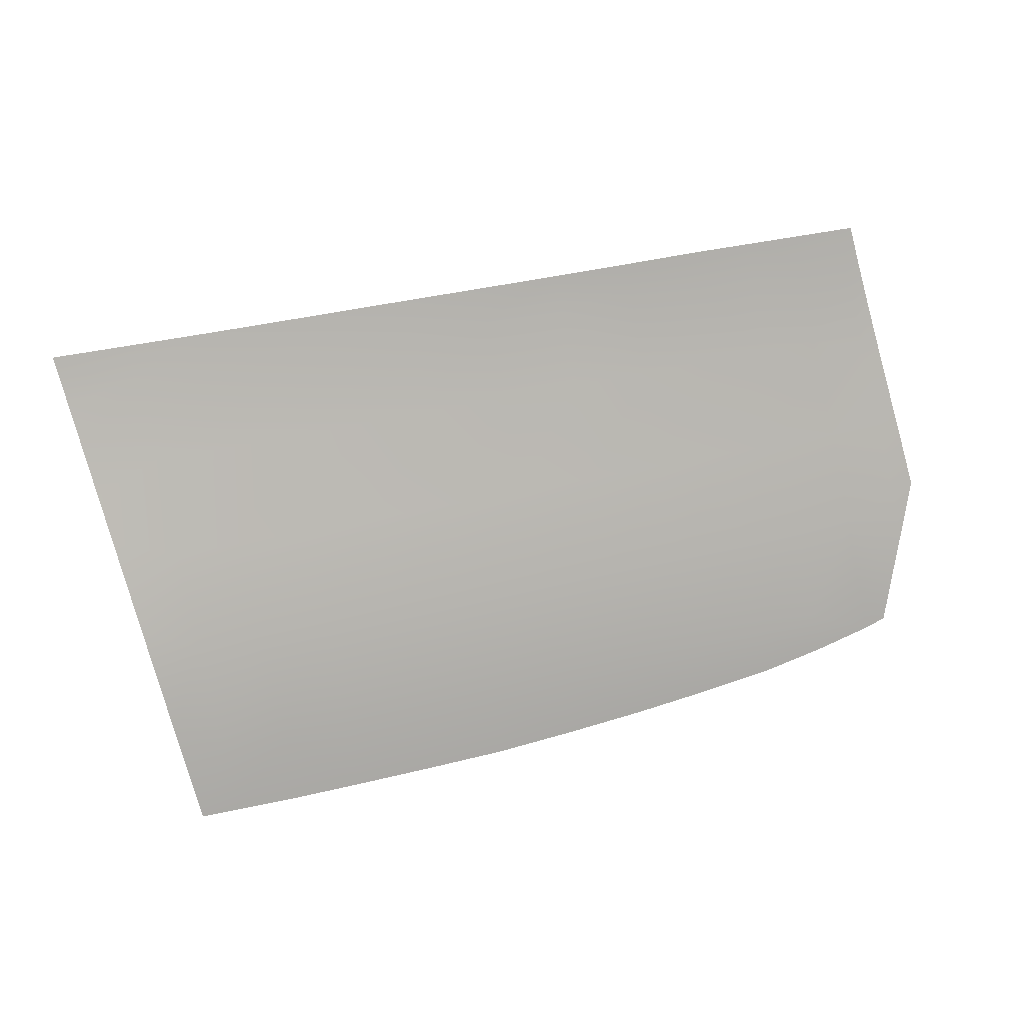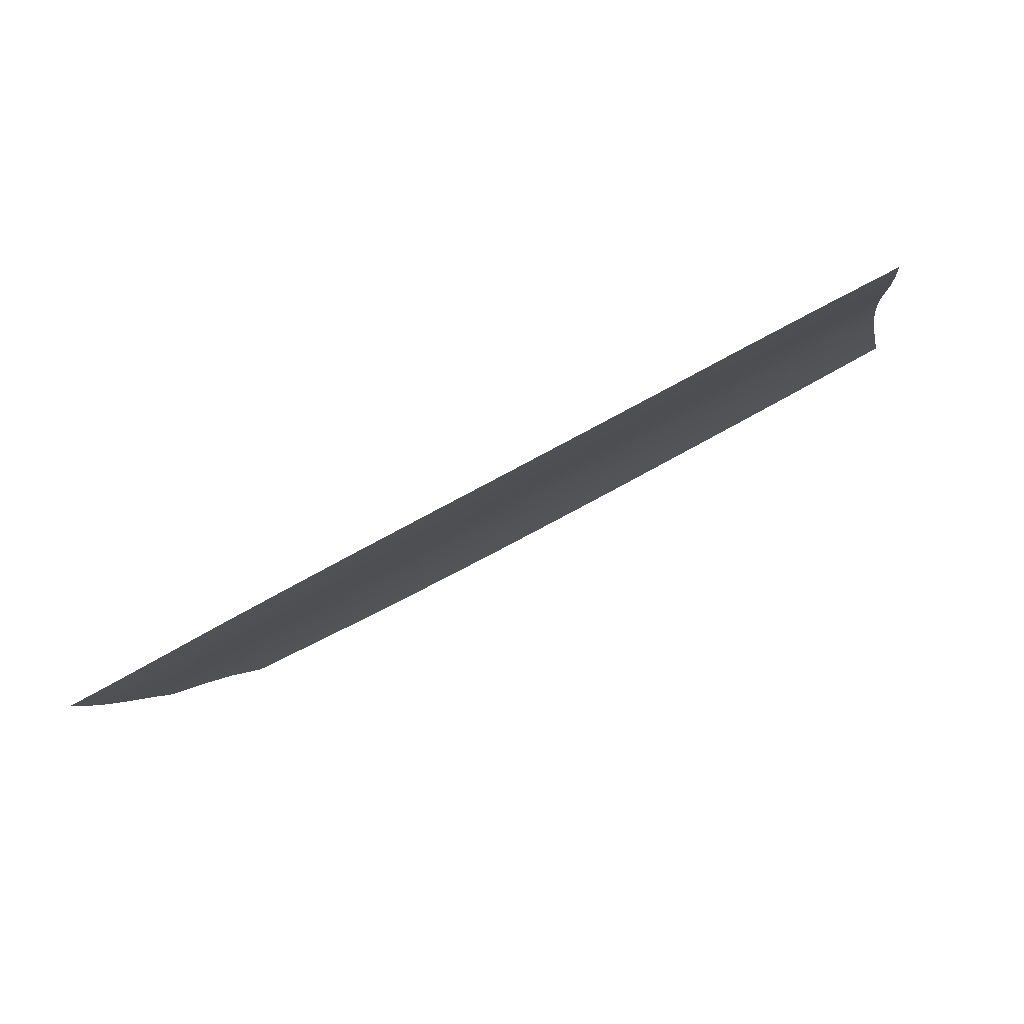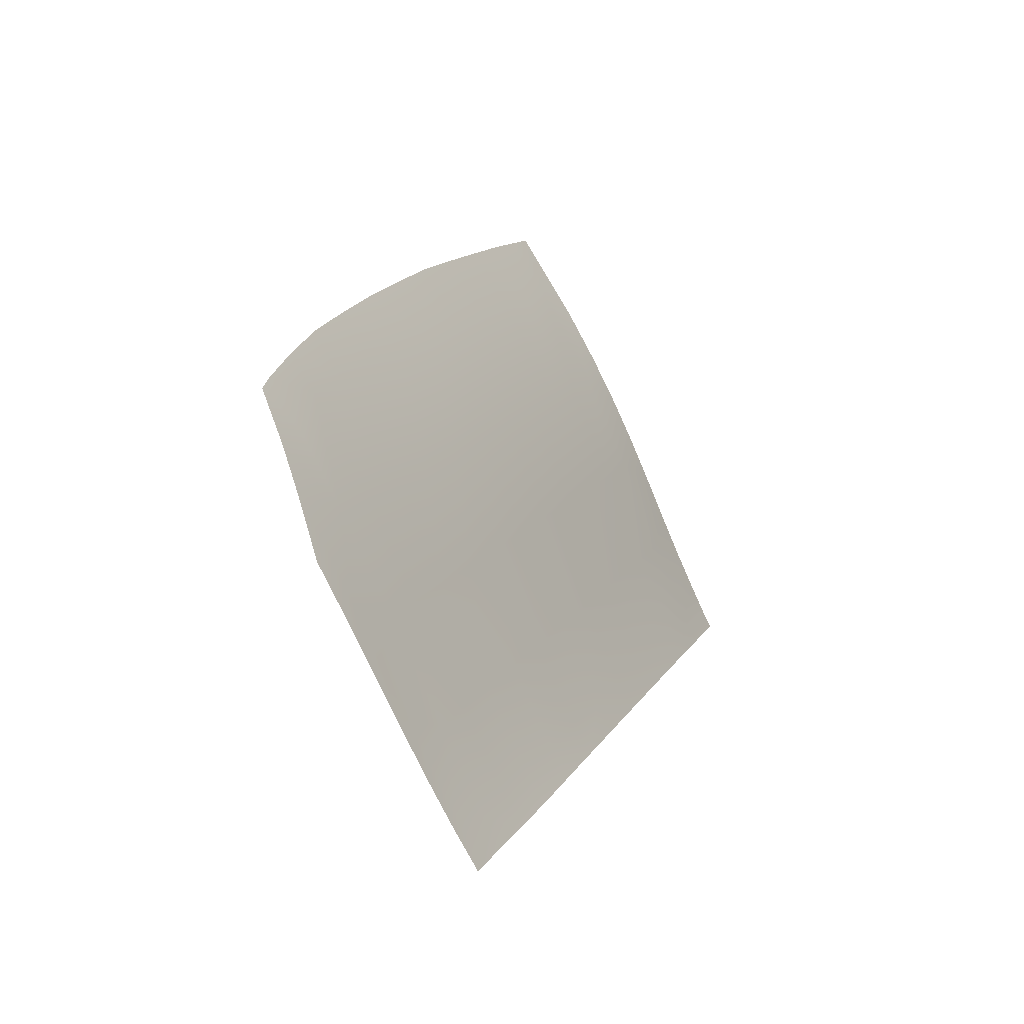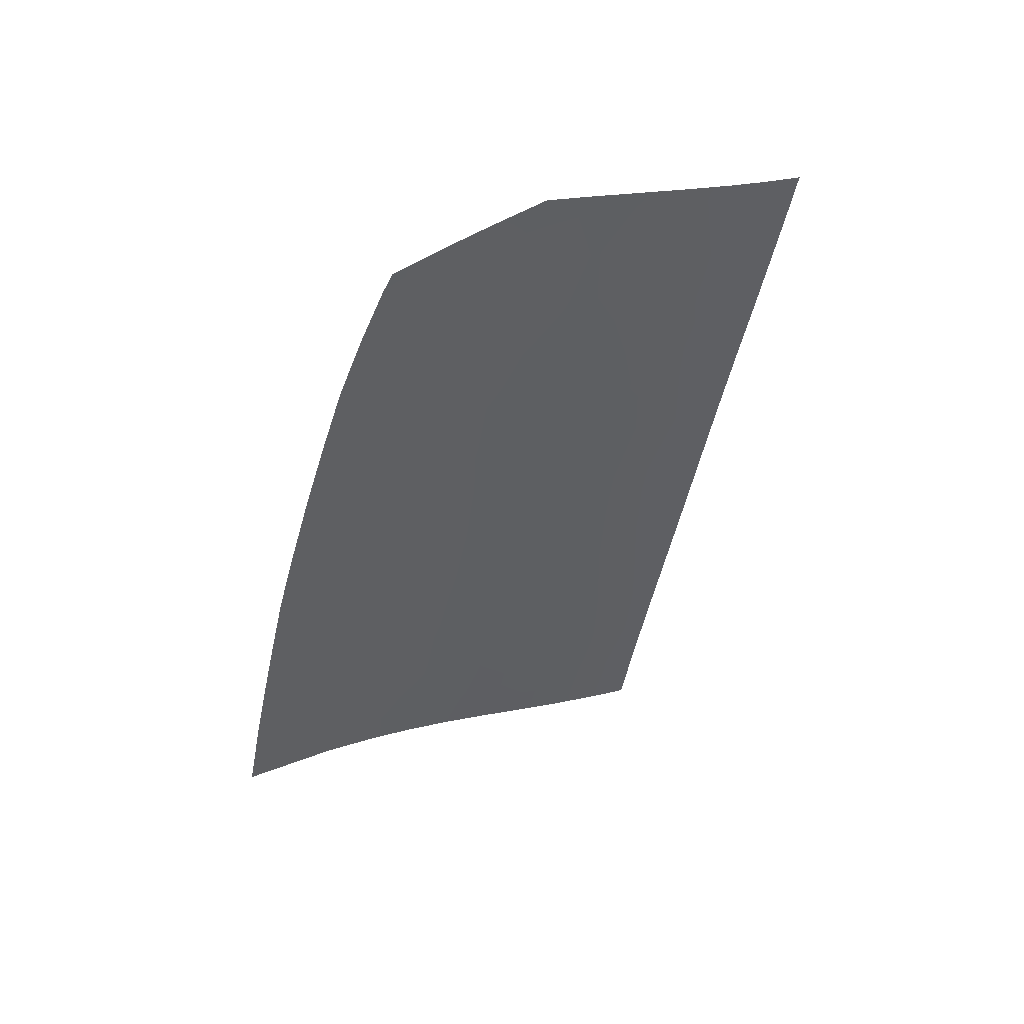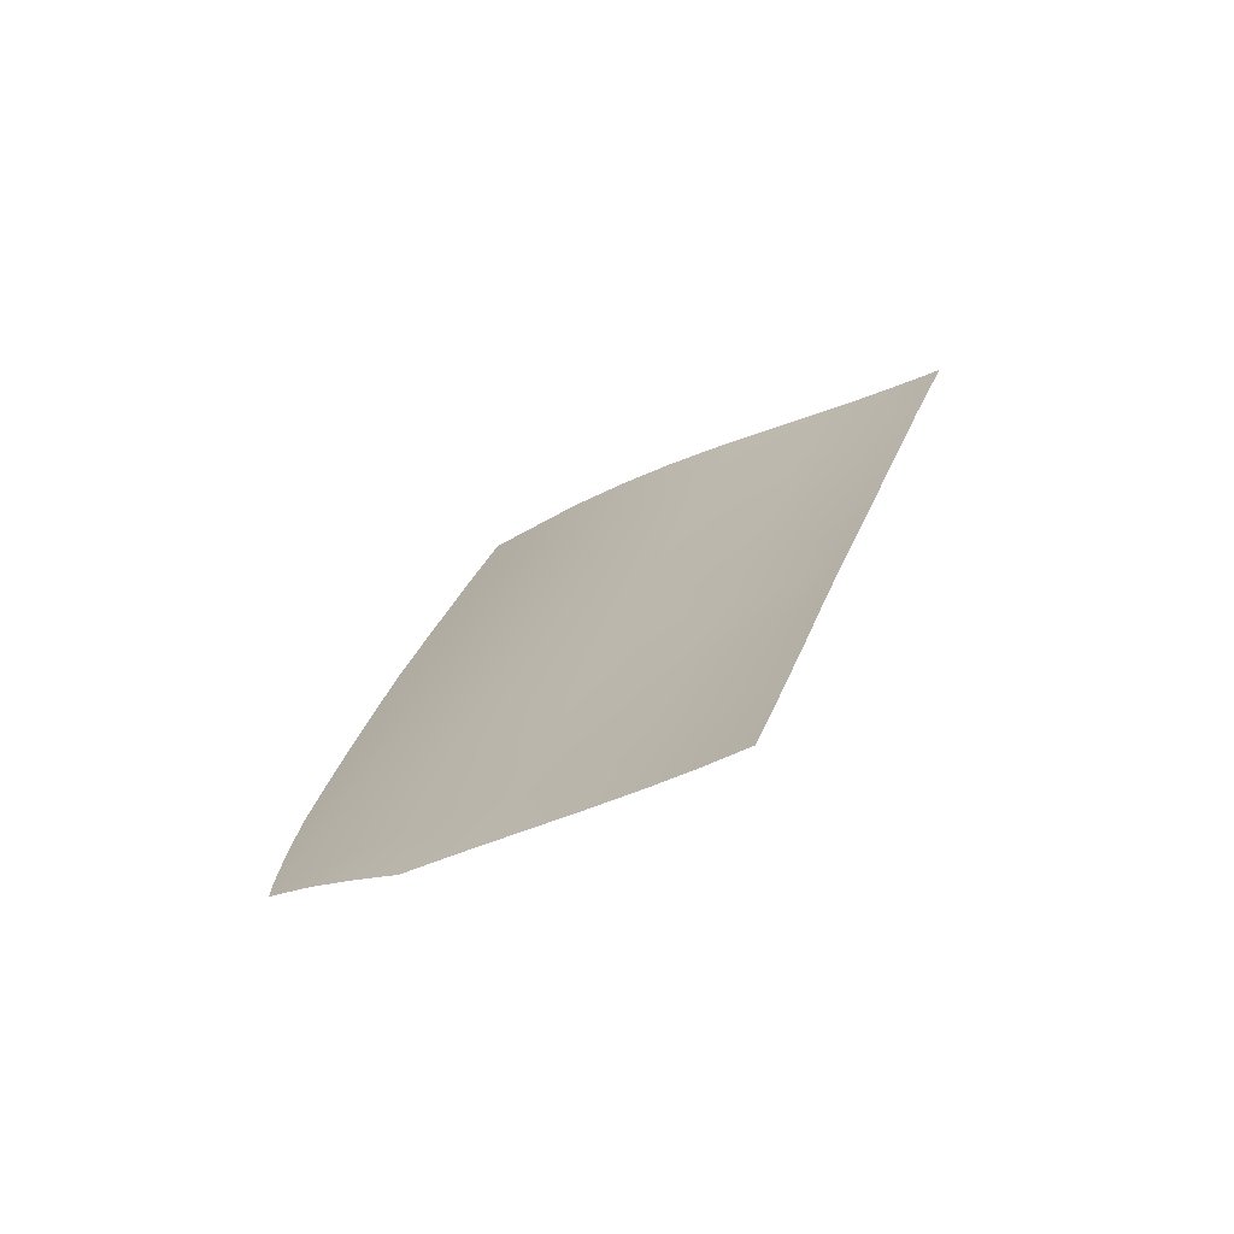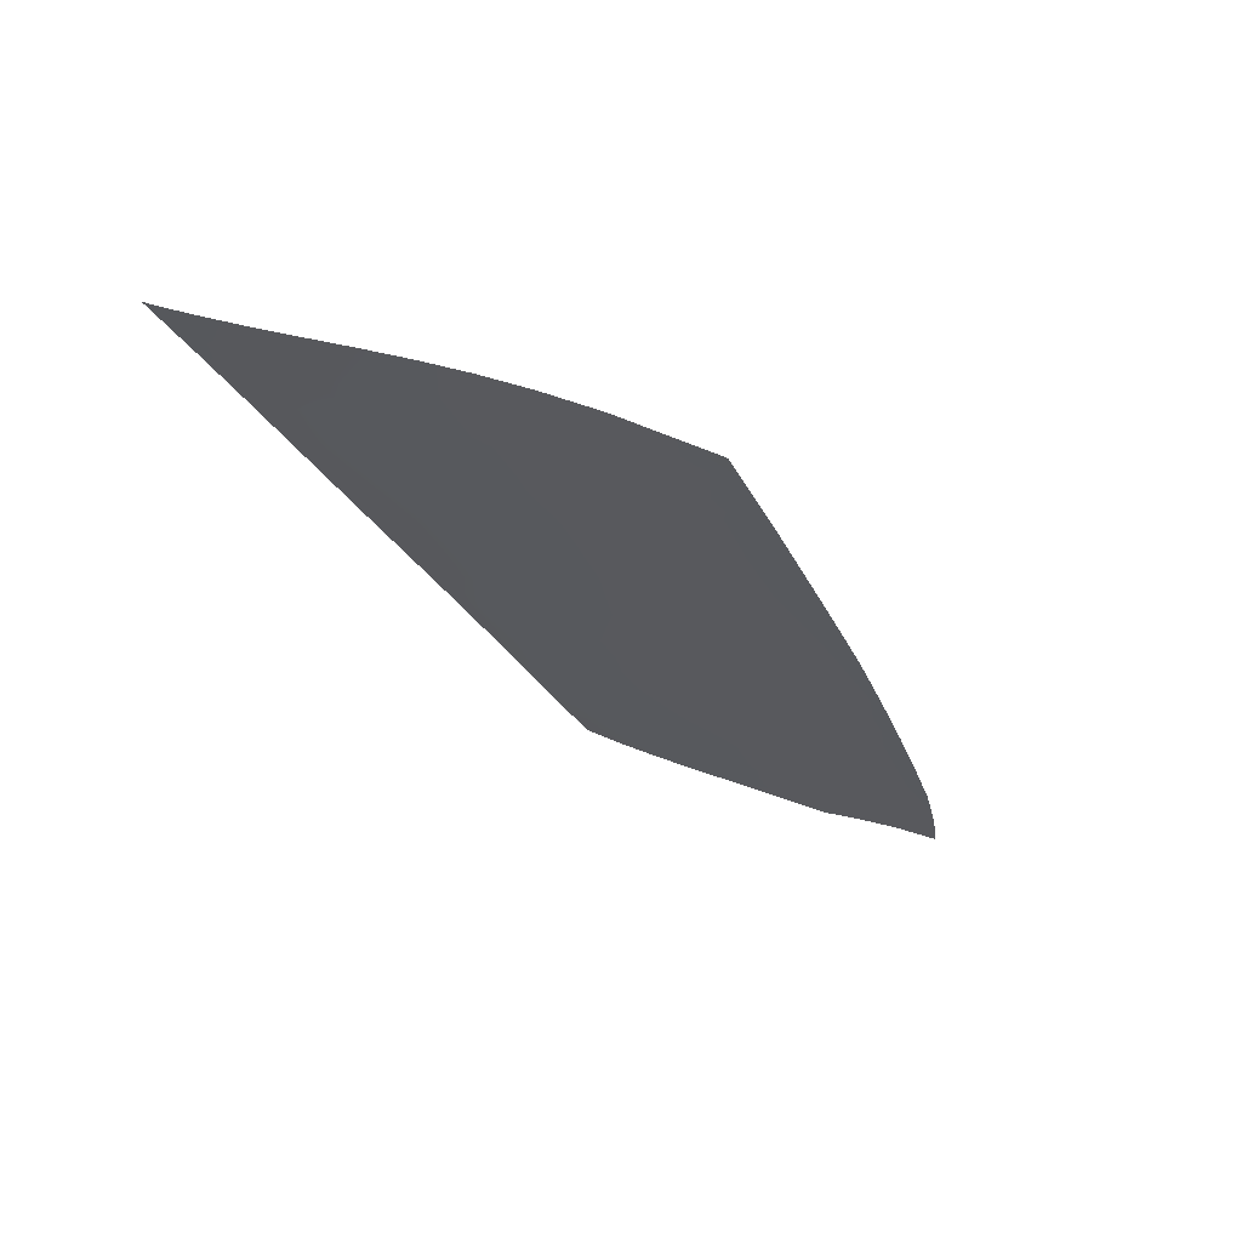
<metadata>
{"format":"obj","ext":"obj","renderer":"f3d","projection":"perspective","resolution":1024,"background":"white","views":[{"elev":73.8,"azim":167.4,"up":"+Z"},{"elev":-68.0,"azim":29.5,"up":"+Y"},{"elev":13.4,"azim":-72.3,"up":"+Y"},{"elev":-42.3,"azim":-101.4,"up":"+Z"},{"elev":23.9,"azim":-76.2,"up":"+Z"},{"elev":-27.4,"azim":111.2,"up":"+Z"}]}
</metadata>
<code>
v  -103.1 63.08 71.72
v  -99.42 63.32 71.7
v  -101.5 66.94 69.45
v  -99.65 67.44 69.21
v  -94.12 65.44 70.56
v  -94.25 68.51 68.66
v  -88.31 69.46 68.15
v  -88.19 65.72 70.49
v  -81.67 70.1 67.83
v  -81.57 65.93 70.47
v  -74.53 70.68 67.56
v  -74.47 66.06 70.51
v  -67.16 71.14 67.4
v  -67.13 66.15 70.58
v  -59.62 71.5 67.31
v  -59.64 66.2 70.68
v  -52.02 71.59 67.37
v  -52.09 66.2 70.78
v  -44.78 71.62 67.45
v  -44.89 66.16 70.9
v  -59.7 39.36 83.6
v  -59.68 32.04 87.04
v  -52.24 39.18 83.71
v  -52.1 31.78 87.14
v  -44.87 31.53 87.23
v  -45.09 39 83.83
v  -74.37 39.73 83.33
v  -74.56 32.56 86.86
v  -67.11 39.55 83.47
v  -67.2 32.31 86.95
v  -81.4 39.89 83.2
v  -87.95 40.04 83.08
v  -81.69 32.79 86.75
v  -88.29 32.97 86.65
v  -93.8 40.17 82.99
v  -99.02 40.25 82.93
v  -94.08 33.11 86.55
v  -99.1 33.21 86.49
v  -103.6 34.52 85.8
v  -103.5 30.96 87.76
v  -104.9 34.52 85.81
v  -104.6 31.01 87.75
v  -105.1 38.11 83.97
v  -103.7 38.12 83.96
v  -99.19 30.77 87.85
v  -88.5 30.35 88.12
v  -94.26 30.58 87.97
v  -81.86 30.15 88.23
v  -74.67 29.9 88.32
v  -67.25 29.61 88.4
v  -59.67 29.29 88.47
v  -44.74 28.72 88.65
v  -52.01 29 88.55
v  -59.68 48.14 79.8
v  -52.21 47.97 79.96
v  -45.05 47.81 80.13
v  -74.38 48.45 79.46
v  -67.11 48.3 79.64
v  -88 48.73 79.1
v  -81.43 48.59 79.28
v  -99.26 49 78.85
v  -93.91 48.87 78.96
v  -105.9 46.95 79.74
v  -105.5 42.4 81.89
v  -104.1 46.92 79.77
v  -103.9 42.4 81.89
v  -59.67 56.86 75.79
v  -52.17 56.71 75.98
v  -45 56.56 76.16
v  -74.41 57.11 75.41
v  -67.11 56.99 75.6
v  -88.07 57.3 75.04
v  -81.47 57.21 75.22
v  -99.37 57.44 74.79
v  -93.99 57.38 74.91
v  -104.3 51.31 77.71
v  -104.4 55.53 75.67
v  -106.2 51.36 77.65
v  -106.5 54.99 75.88
v  -104.6 59.54 73.61
v  -32.25 71.51 67.71
v  -32.3 65.98 71.18
v  -28.64 71.45 67.81
v  -28.05 63.34 72.79
v  -38.27 71.62 67.55
v  -38.37 66.08 71.03
v  -32.32 31.06 87.41
v  -25.08 29.3 88.13
v  -25.34 32.24 86.8
v  -32.41 38.68 84.06
v  -25.7 36.28 85.06
v  -38.55 38.83 83.95
v  -38.36 31.3 87.33
v  -32.26 28.18 88.81
v  -38.25 28.45 88.74
v  -26.36 27.89 88.84
v  -24.95 27.82 88.84
v  -32.38 47.52 80.43
v  -26.51 45.23 81.42
v  -26.1 40.73 83.23
v  -38.51 47.66 80.29
v  -32.35 56.28 76.46
v  -27.28 53.89 77.68
v  -26.9 49.56 79.62
v  -38.46 56.41 76.32
v  -27.66 58.44 75.45
g U416_325B_R_DTaSI_U416_325B_R
f 1 2 3
f 2 4 3
f 2 5 4
f 6 4 5
f 7 6 8
f 6 5 8
f 9 7 10
f 7 8 10
f 11 9 12
f 9 10 12
f 13 11 14
f 11 12 14
f 15 13 16
f 13 14 16
f 17 15 18
f 15 16 18
f 19 17 20
f 17 18 20
f 21 22 23
f 22 24 23
f 25 26 24
f 26 23 24
f 27 28 29
f 28 30 29
f 22 21 30
f 21 29 30
f 31 32 33
f 32 34 33
f 27 31 28
f 31 33 28
f 35 36 37
f 36 38 37
f 32 35 34
f 35 37 34
f 38 39 40
f 41 42 39
f 42 40 39
f 43 41 44
f 41 39 44
f 38 36 39
f 36 44 39
f 45 38 40
f 34 37 46
f 37 47 46
f 37 38 47
f 38 45 47
f 33 34 48
f 34 46 48
f 28 33 49
f 33 48 49
f 28 49 30
f 49 50 30
f 51 22 50
f 22 30 50
f 52 25 53
f 25 24 53
f 22 51 24
f 51 53 24
f 54 21 55
f 21 23 55
f 26 56 23
f 56 55 23
f 57 27 58
f 27 29 58
f 21 54 29
f 54 58 29
f 59 32 60
f 32 31 60
f 27 57 31
f 57 60 31
f 61 36 62
f 36 35 62
f 32 59 35
f 59 62 35
f 63 64 65
f 64 66 65
f 36 61 66
f 61 65 66
f 36 66 44
f 64 43 66
f 43 44 66
f 67 54 68
f 54 55 68
f 56 69 55
f 69 68 55
f 70 57 71
f 57 58 71
f 54 67 58
f 67 71 58
f 72 59 73
f 59 60 73
f 57 70 60
f 70 73 60
f 74 61 75
f 61 62 75
f 59 72 62
f 72 75 62
f 76 77 78
f 79 78 77
f 61 74 76
f 74 77 76
f 61 76 65
f 78 63 76
f 63 65 76
f 16 67 18
f 67 68 18
f 69 20 68
f 20 18 68
f 12 70 14
f 70 71 14
f 67 16 71
f 16 14 71
f 8 72 10
f 72 73 10
f 70 12 73
f 12 10 73
f 2 74 5
f 74 75 5
f 72 8 75
f 8 5 75
f 79 77 80
f 2 1 74
f 74 1 80
f 74 80 77
f 81 82 83
f 82 84 83
f 85 19 86
f 19 20 86
f 85 86 81
f 86 82 81
f 87 88 89
f 90 87 91
f 87 89 91
f 26 25 92
f 25 93 92
f 87 90 93
f 90 92 93
f 94 87 95
f 87 93 95
f 25 52 93
f 52 95 93
f 87 94 88
f 94 96 88
f 97 88 96
f 98 90 99
f 99 90 100
f 90 91 100
f 56 26 101
f 26 92 101
f 90 98 92
f 98 101 92
f 102 98 103
f 98 104 103
f 98 99 104
f 69 56 105
f 56 101 105
f 98 102 101
f 102 105 101
f 82 102 84
f 102 106 84
f 102 103 106
f 20 69 86
f 69 105 86
f 102 82 105
f 82 86 105

</code>
